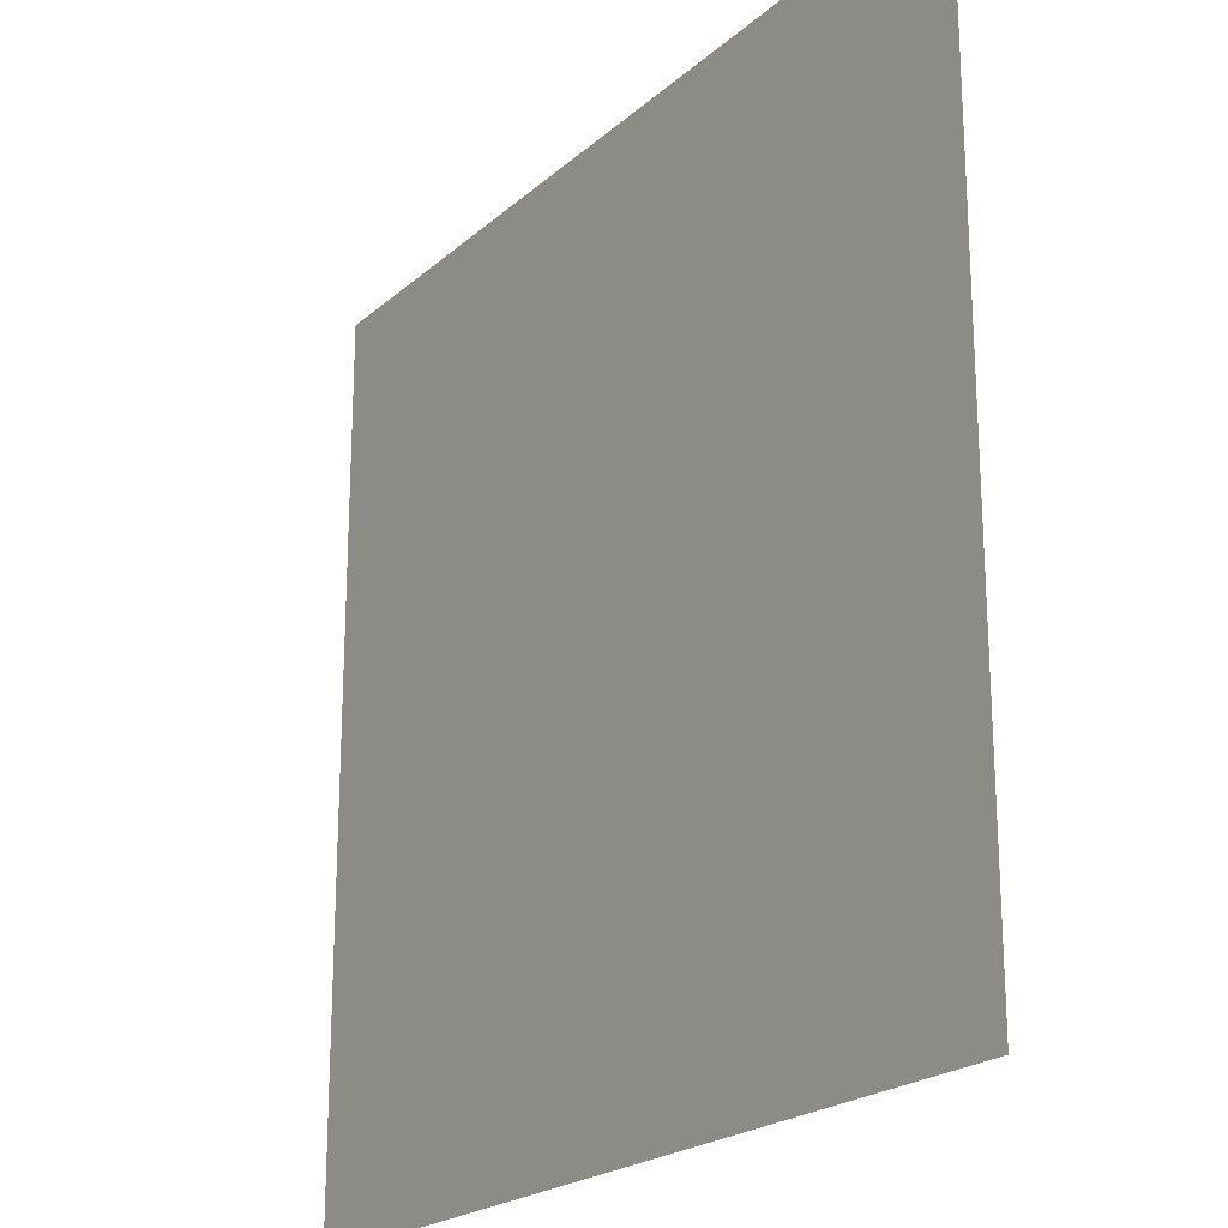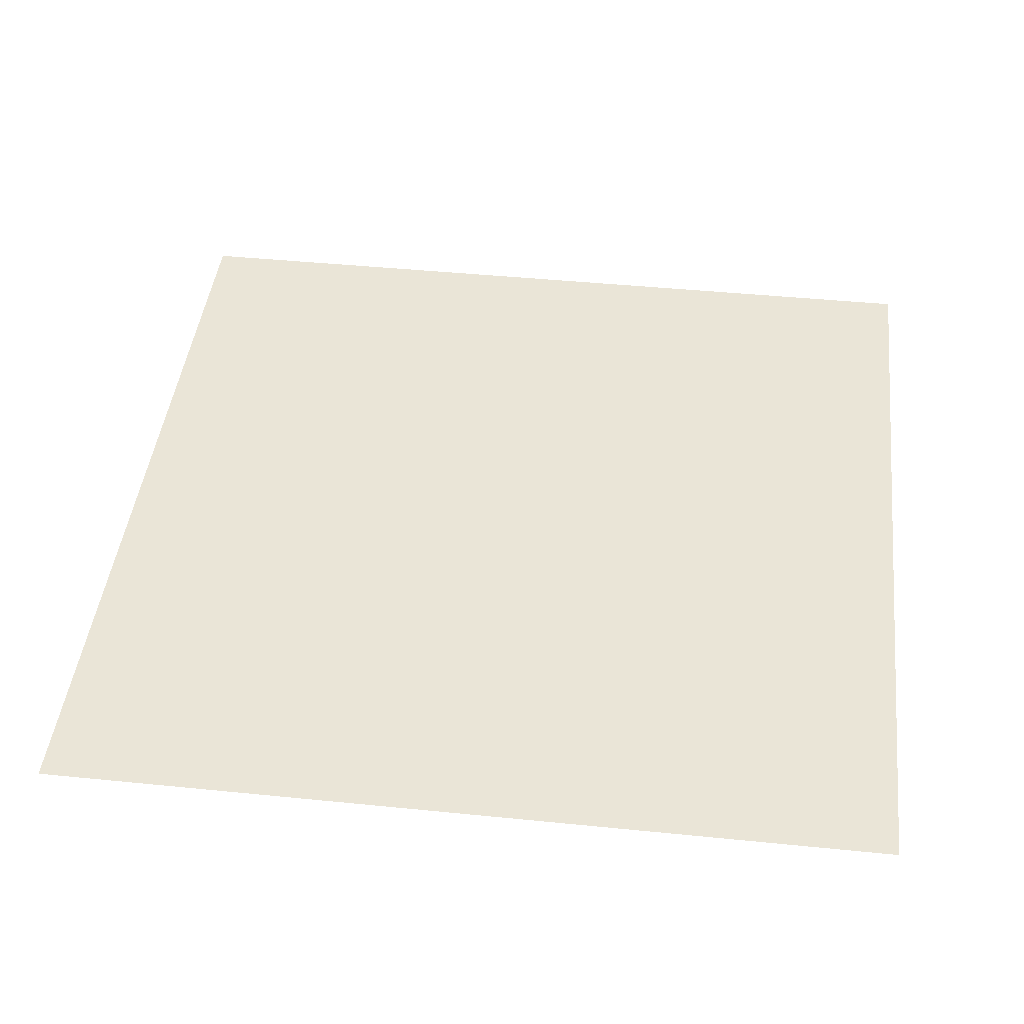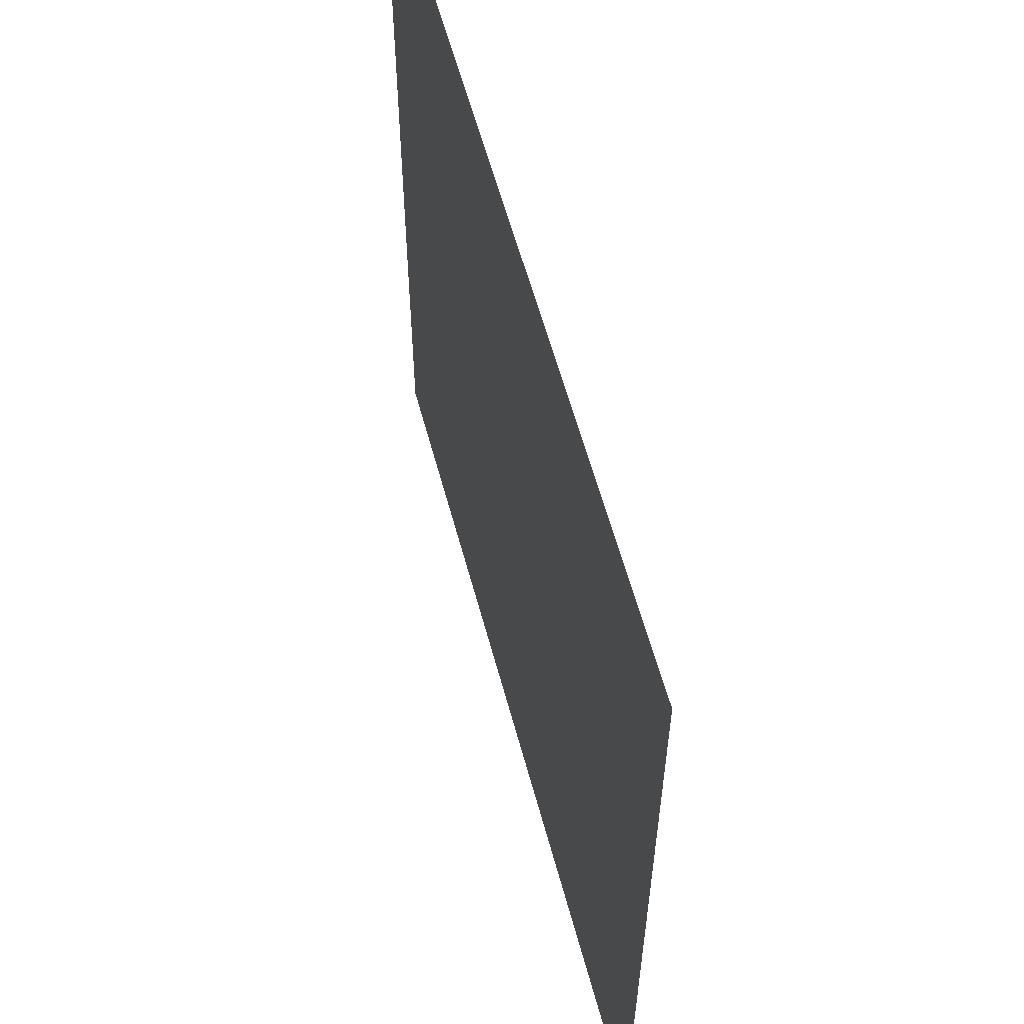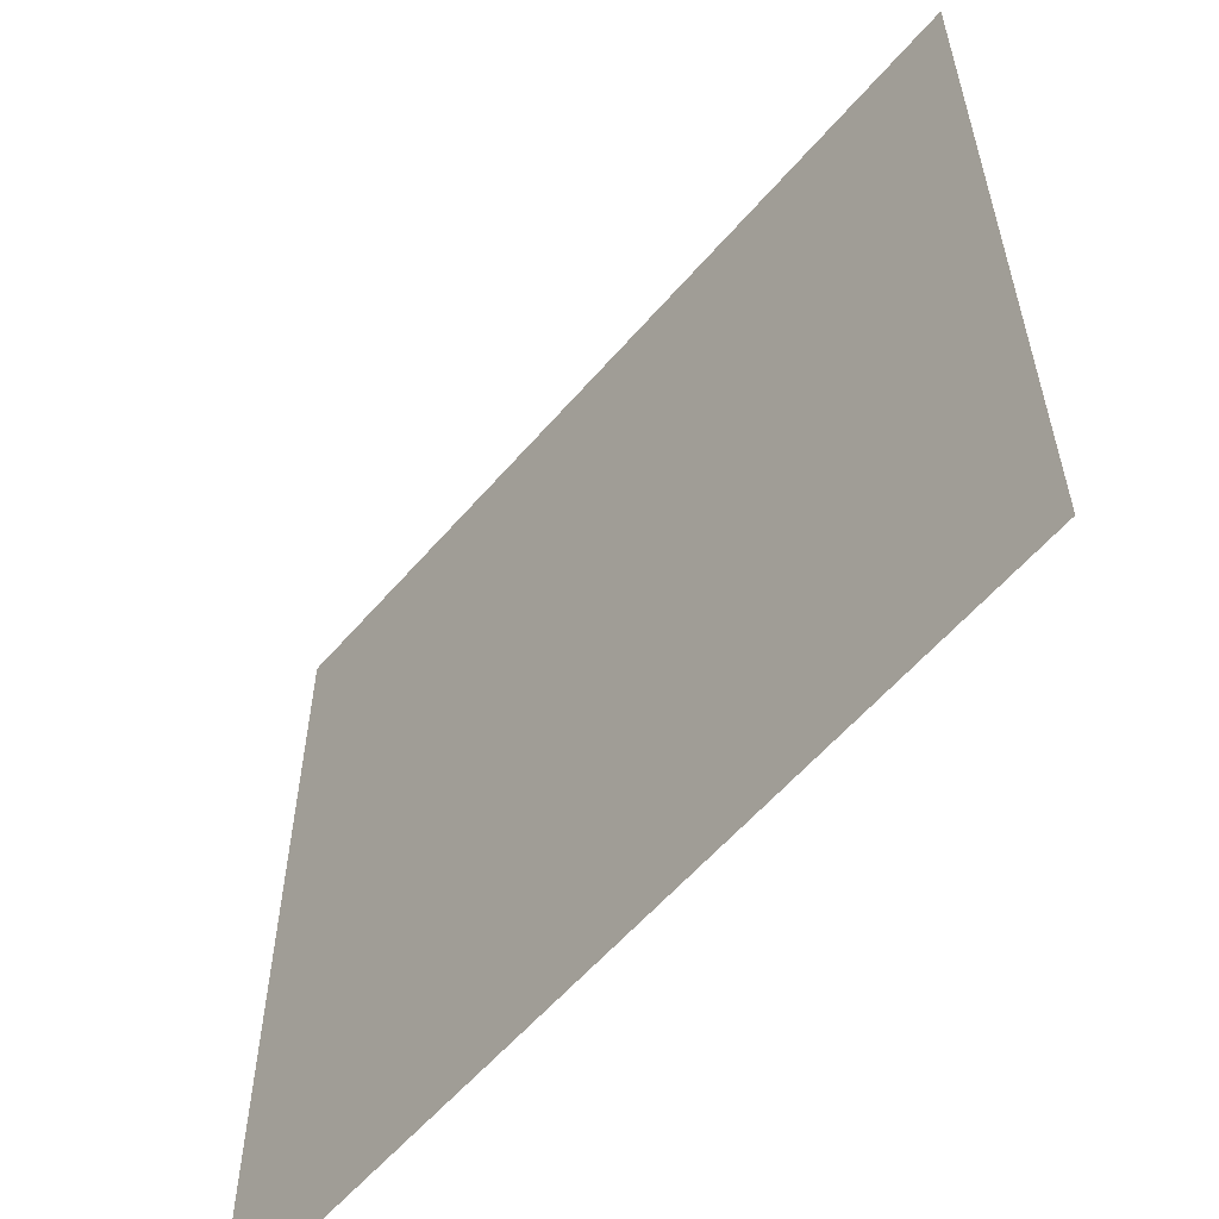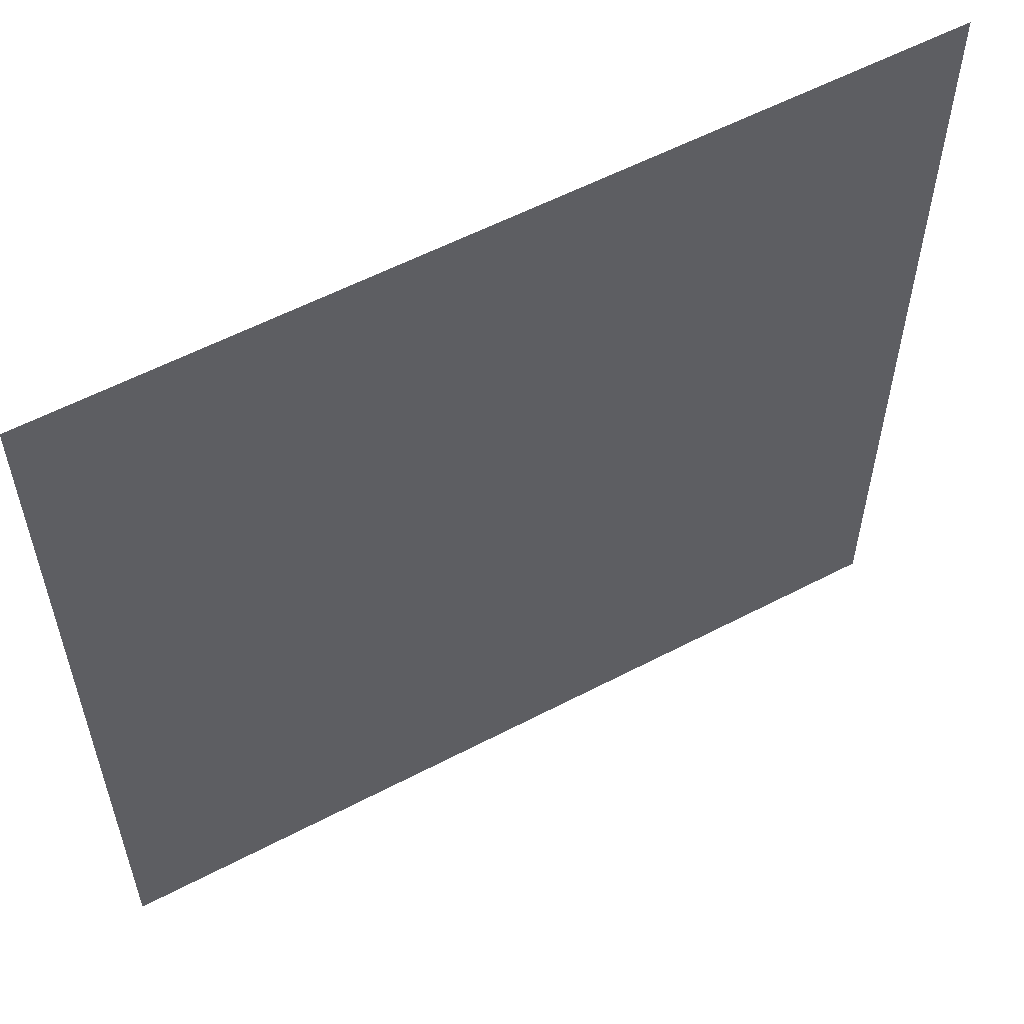
<metadata>
{"format":"obj","ext":"obj","renderer":"f3d","projection":"perspective","resolution":1024,"background":"white","views":[{"elev":-21.6,"azim":-124.0,"up":"+Z"},{"elev":44.4,"azim":96.7,"up":"+Y"},{"elev":59.2,"azim":75.0,"up":"+Z"},{"elev":-58.7,"azim":49.6,"up":"+Z"},{"elev":57.6,"azim":-28.5,"up":"+Z"}]}
</metadata>
<code>
o Plane
v -22.44 -4e-06 22.44
v 22.44 -4e-06 22.44
v 22.44 4e-06 -22.44
v -22.44 4e-06 -22.44
f 2 4 1
f 2 3 4

</code>
